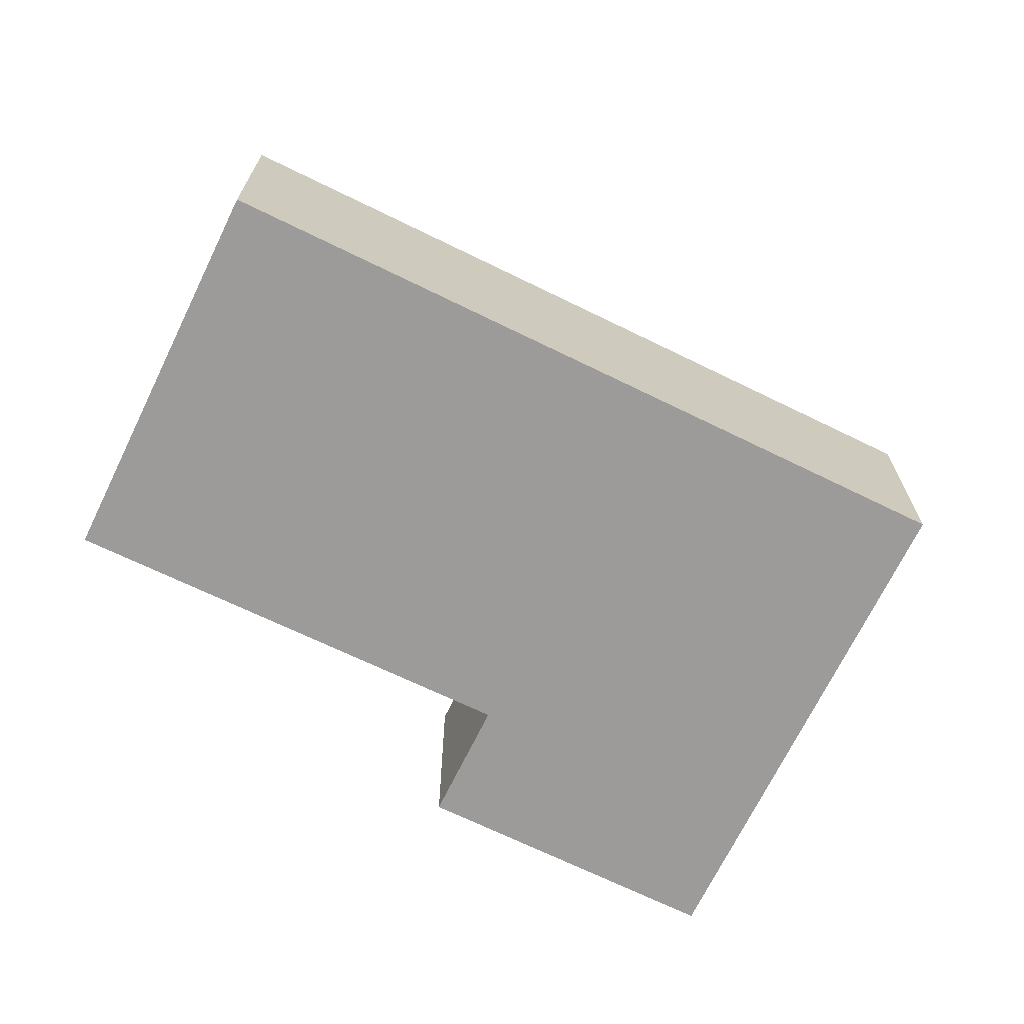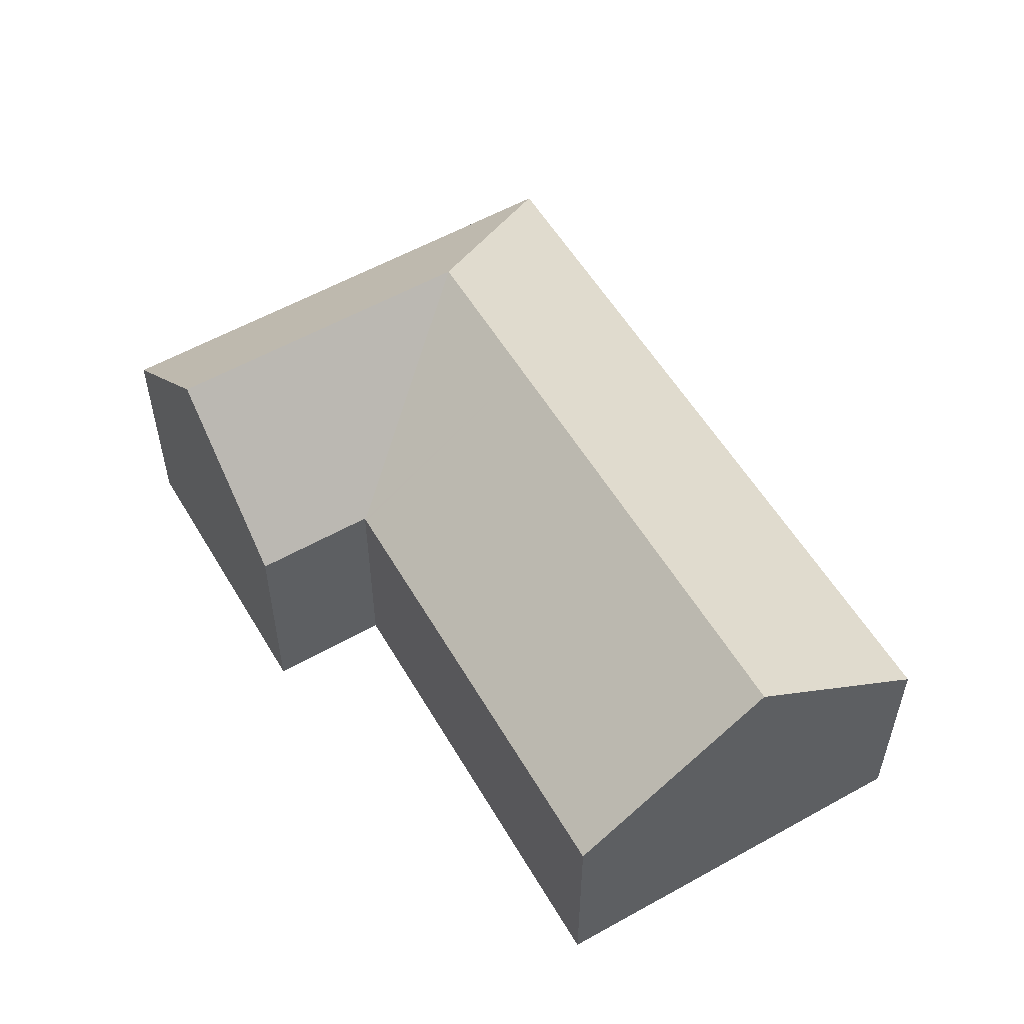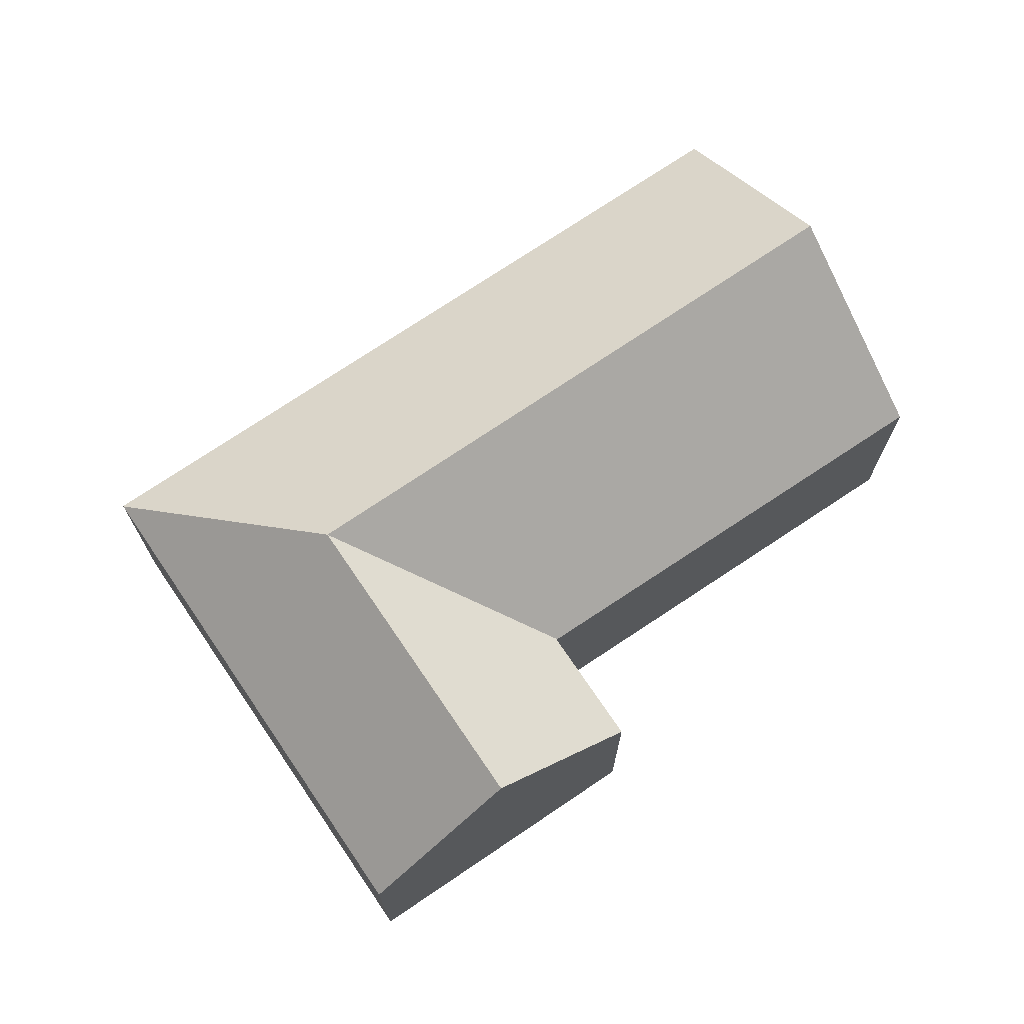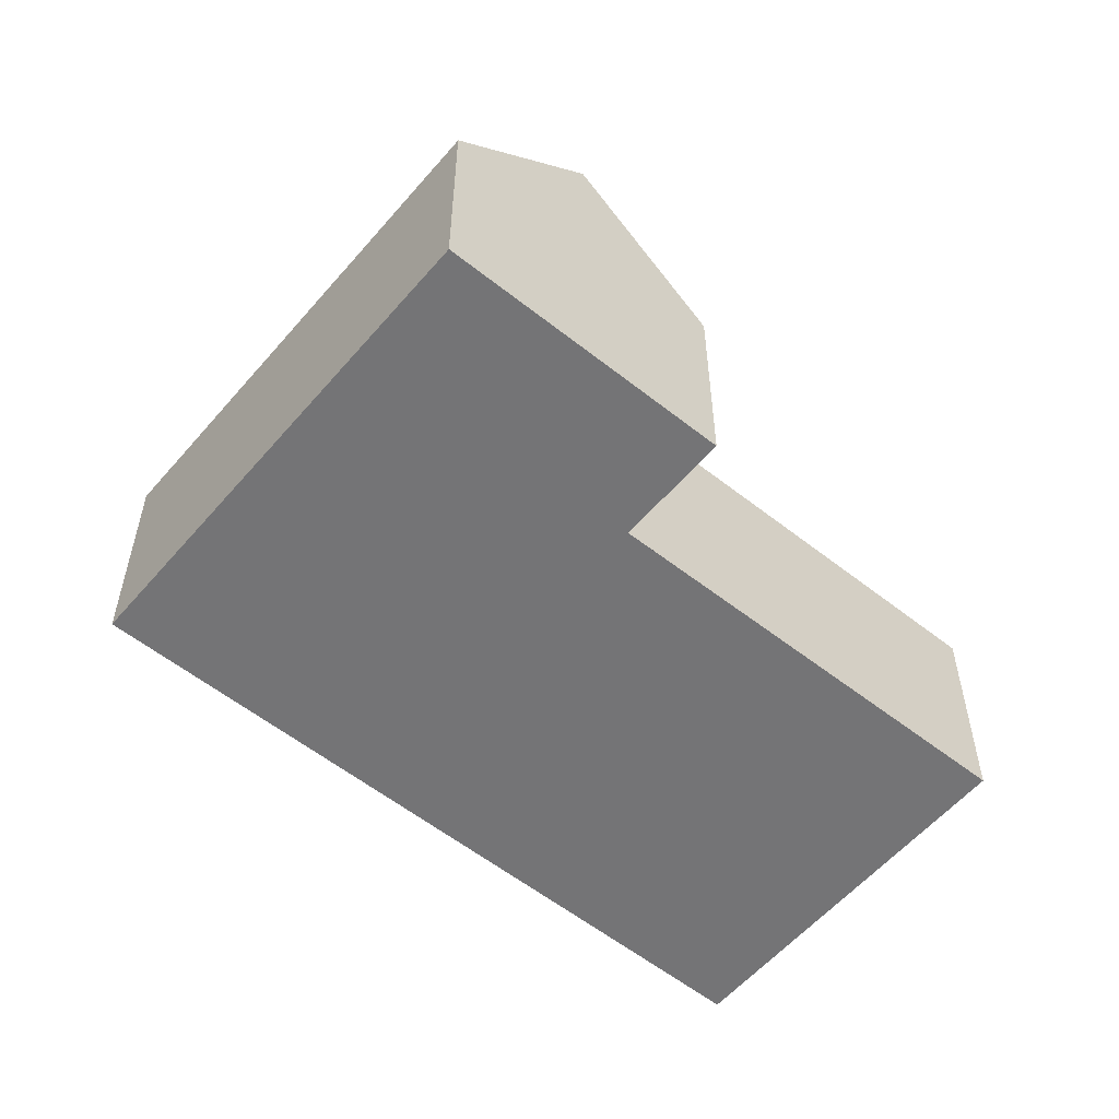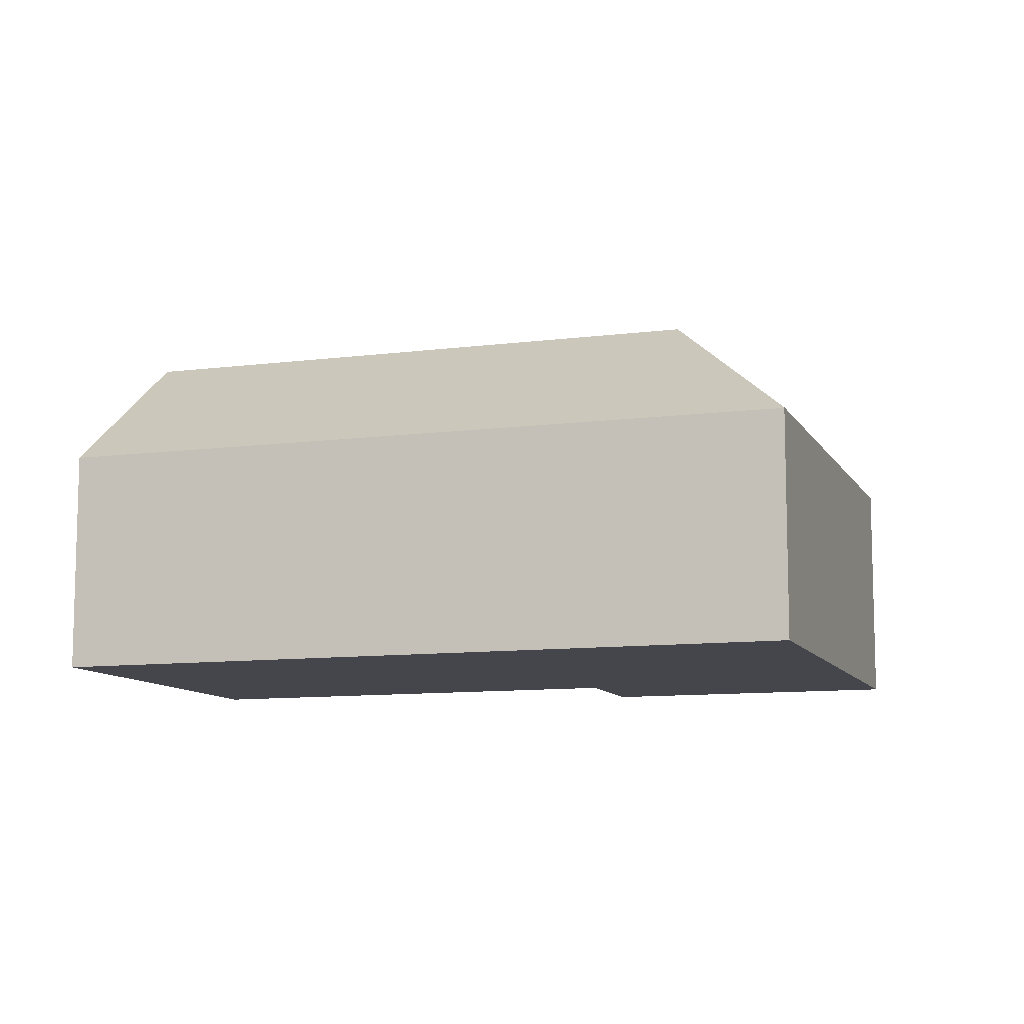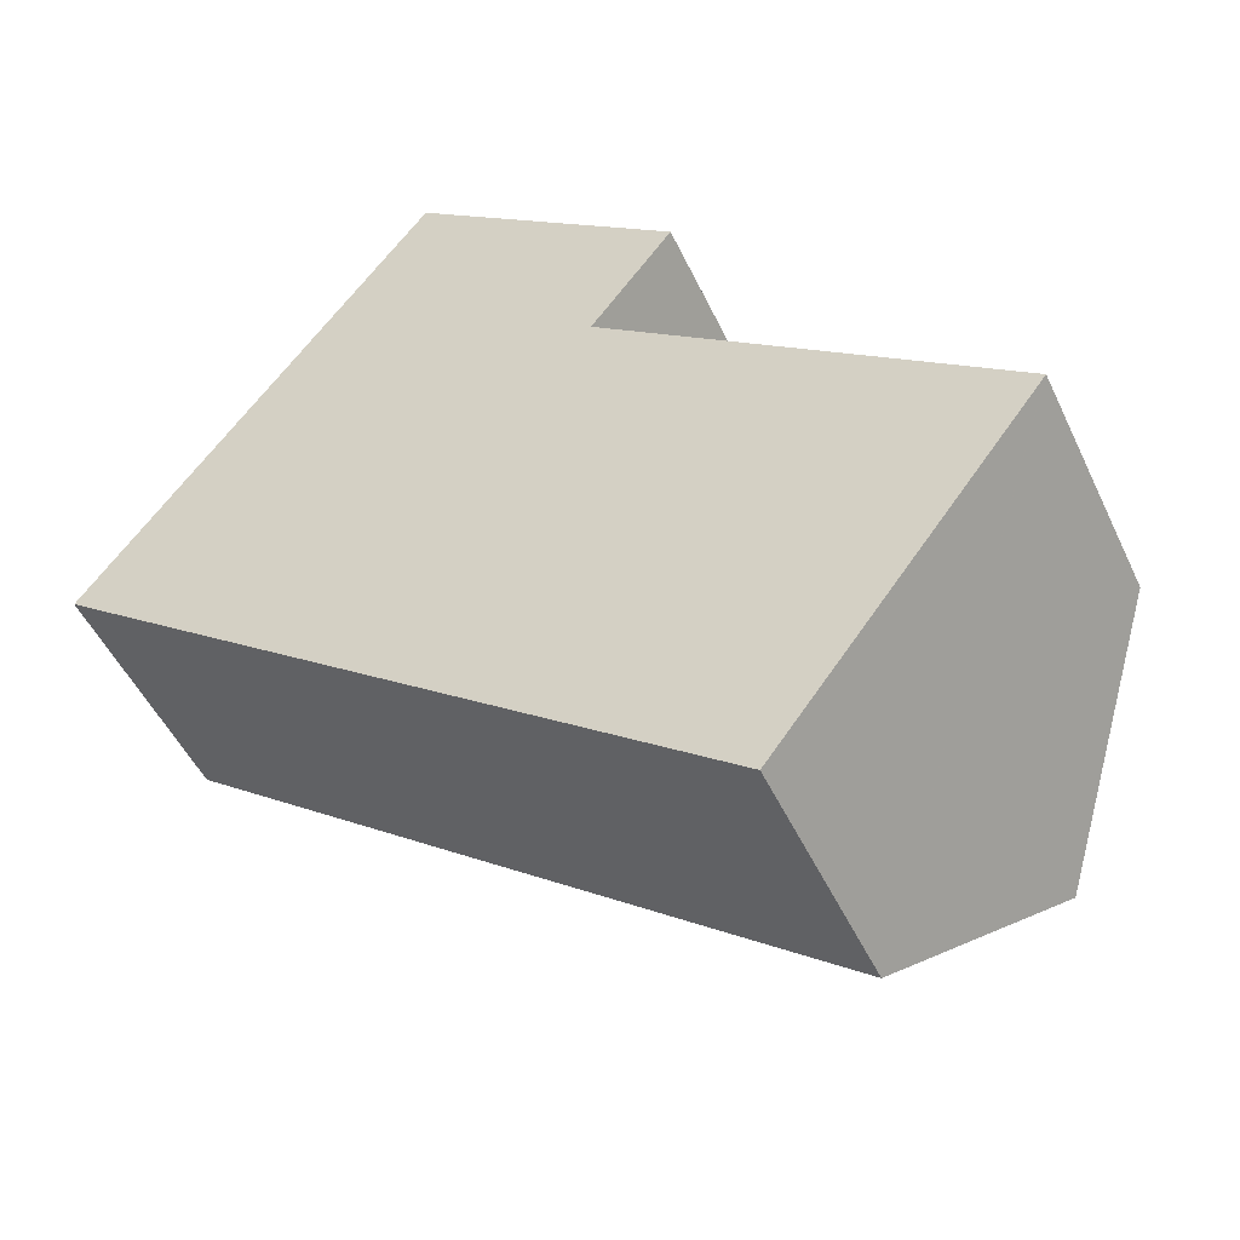
<metadata>
{"format":"obj","ext":"obj","renderer":"f3d","projection":"perspective","resolution":1024,"background":"white","views":[{"elev":-69.9,"azim":-168.7,"up":"+Y"},{"elev":56.3,"azim":96.9,"up":"+Y"},{"elev":72.6,"azim":3.2,"up":"+Y"},{"elev":-56.3,"azim":-2.5,"up":"+Y"},{"elev":-10.1,"azim":-124.2,"up":"+Y"},{"elev":-49.2,"azim":24.4,"up":"+Z"}]}
</metadata>
<code>
v  7.493 7.106 9.79
v  7.534 11.48 1.937
v  0.016 7.106 0.021
v  9.739 7.106 12.72
v  11.31 11.48 6.872
v  13.56 11.48 9.817
v  15.07 7.108 3.883
v  15.1 7.079 3.864
v  15.13 7.108 3.955
v  17.39 7.109 6.911
v  11.43 11.48 -1.042
v  15.15 7.079 3.822
v  22.83 11.48 -9.754
v  23.65 7.015 -2.557
v  26.58 7.015 -4.802
v  26.6 6.992 -4.777
v  7.715 7.087 -5.897
v  0 7.087 4.34e-16
v  19.13 7.087 -14.63
v  9.739 -7.792e-16 12.72
v  17.39 -4.232e-16 6.911
v  13.56 -6.011e-16 9.817
v  15.07 -2.378e-16 3.883
v  23.65 1.566e-16 -2.557
v  26.6 2.925e-16 -4.777
v  15.15 -2.34e-16 3.822
v  15.1 -2.366e-16 3.864
v  26.58 2.94e-16 -4.802
v  22.83 5.973e-16 -9.754
v  19.13 8.956e-16 -14.63
v  15.13 -2.422e-16 3.955
v  7.715 3.611e-16 -5.897
v  0 0 0
v  0.016 -1.286e-18 0.021
v  7.493 -5.995e-16 9.79
g defaultobject
f 1 2 3
f 2 1 4
f 2 4 5
f 5 4 6
f 2 7 8
f 7 2 9
f 9 2 10
f 10 2 6
f 6 2 5
f 8 11 2
f 11 8 12
f 11 12 13
f 13 12 14
f 13 14 15
f 15 14 16
f 3 17 18
f 17 3 2
f 17 2 19
f 19 2 11
f 19 11 13
f 4 10 6
f 10 4 20
f 10 20 21
f 21 20 22
f 23 8 7
f 8 23 12
f 12 23 14
f 14 23 16
f 16 23 24
f 16 24 25
f 24 23 26
f 26 23 27
f 25 15 16
f 15 25 13
f 13 25 19
f 19 25 28
f 19 28 29
f 19 29 30
f 21 9 10
f 9 21 7
f 7 21 23
f 23 21 31
f 30 17 19
f 17 30 32
f 17 32 18
f 18 32 33
f 33 3 18
f 3 33 1
f 1 33 34
f 1 34 35
f 1 35 4
f 4 35 20
f 29 32 30
f 32 29 28
f 32 28 25
f 32 25 24
f 32 24 27
f 32 27 33
f 33 27 23
f 33 23 31
f 33 31 21
f 33 21 22
f 33 22 35
f 35 22 20
f 33 35 34

</code>
